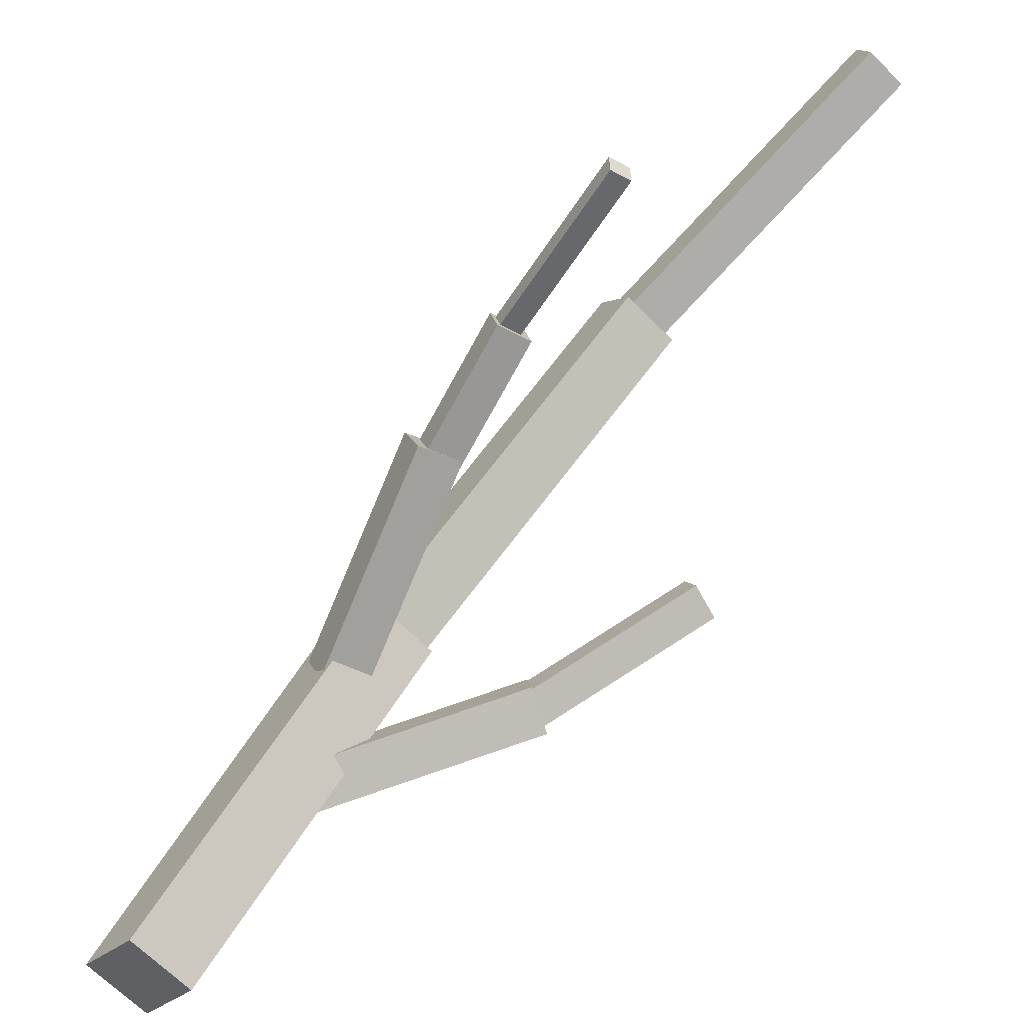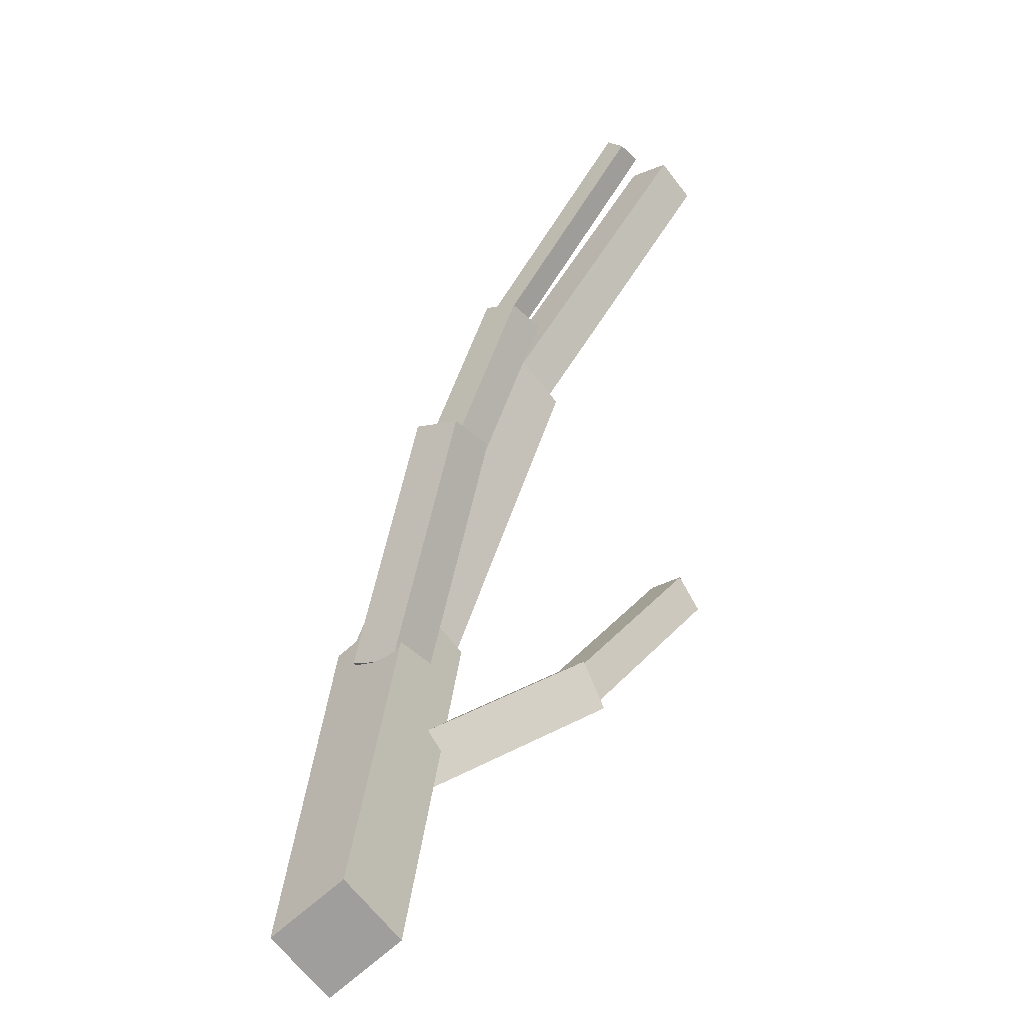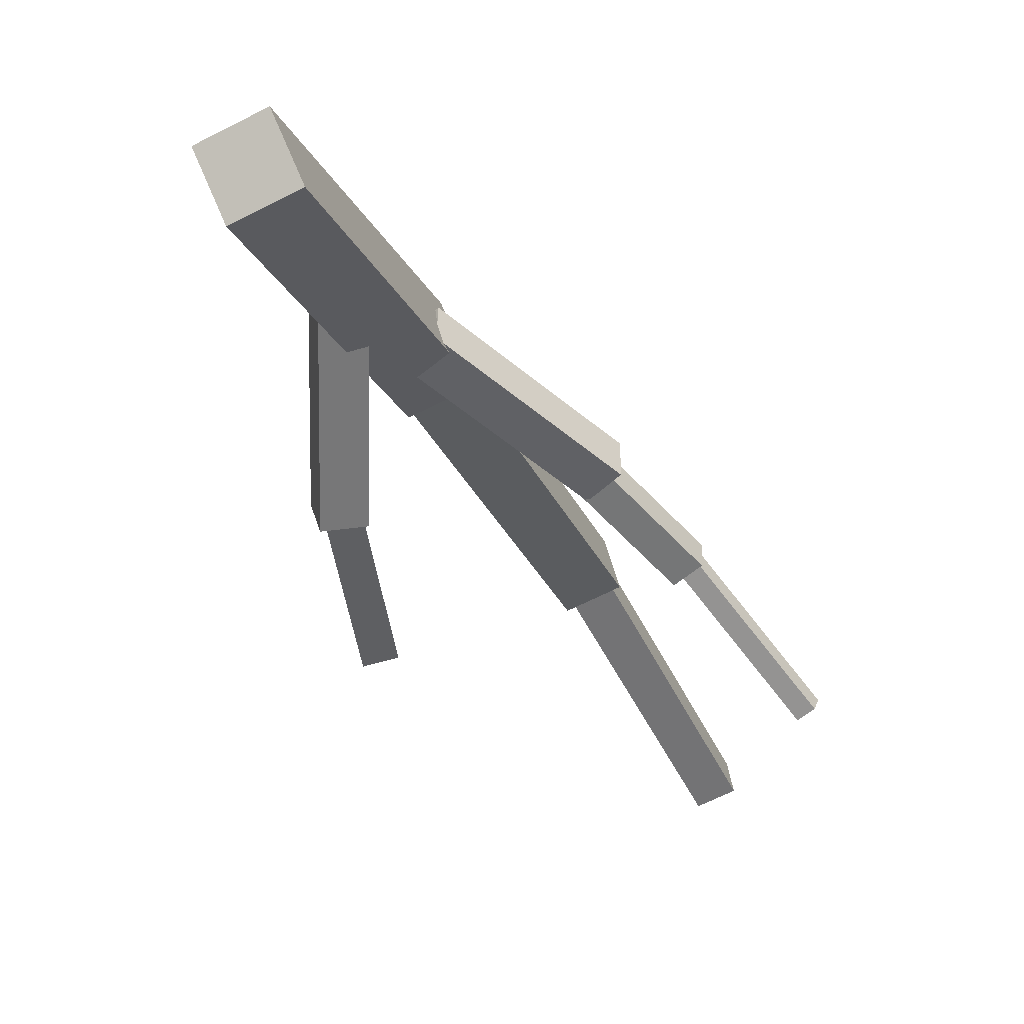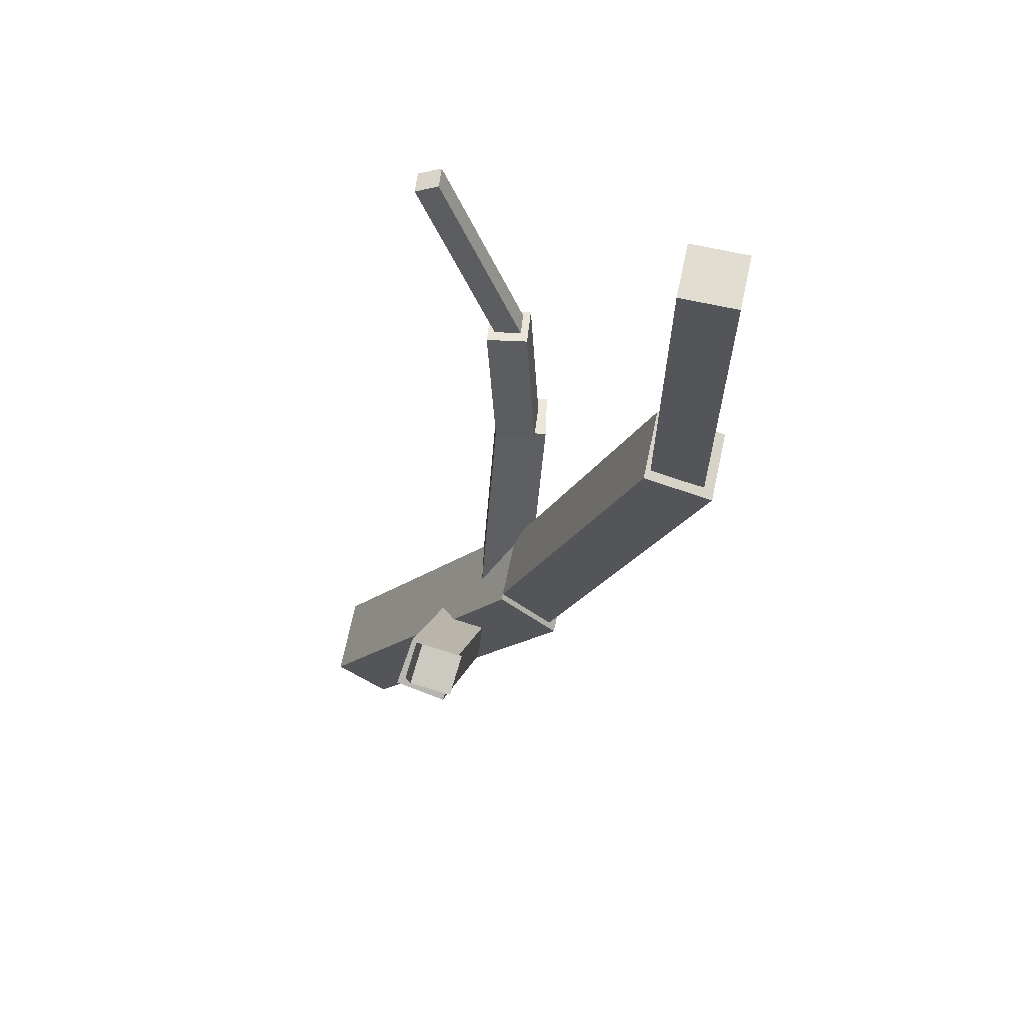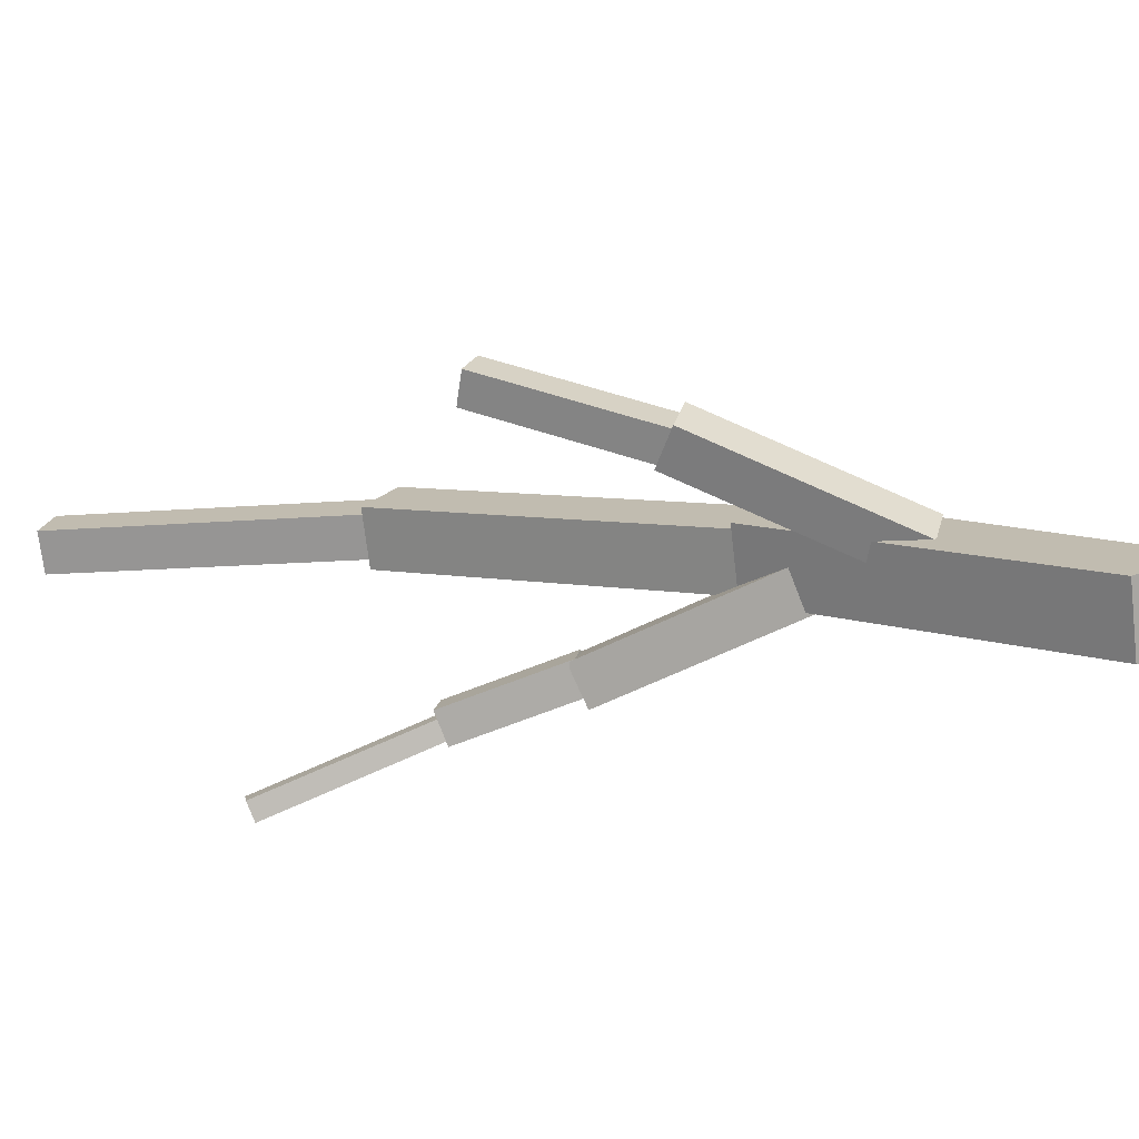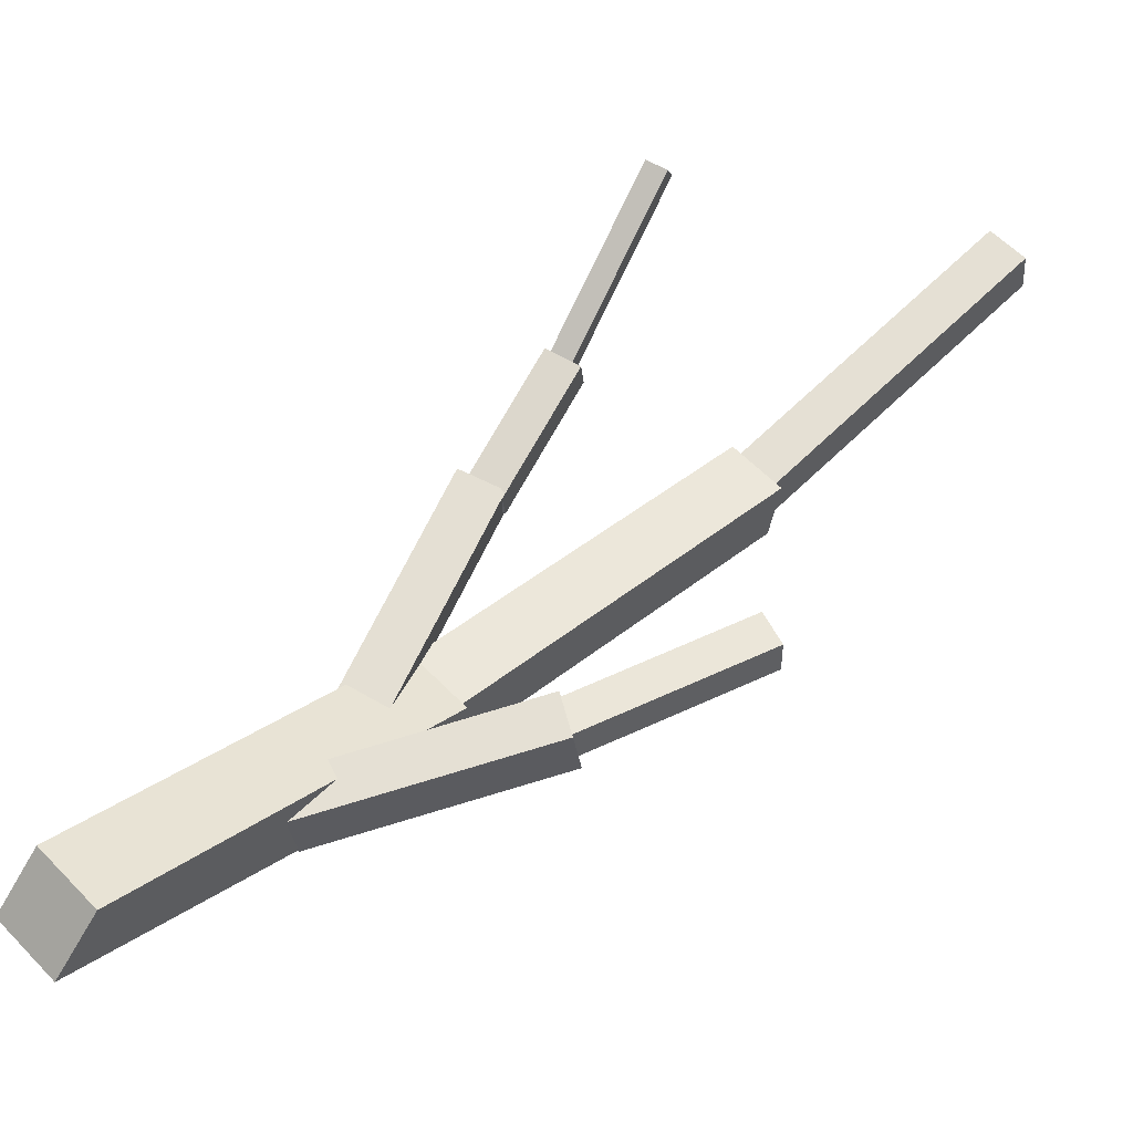
<metadata>
{"format":"obj","ext":"obj","renderer":"f3d","projection":"perspective","resolution":1024,"background":"white","views":[{"elev":22.0,"azim":-0.6,"up":"+Z"},{"elev":-0.4,"azim":-32.5,"up":"+Z"},{"elev":-66.7,"azim":-108.1,"up":"+Y"},{"elev":22.7,"azim":107.0,"up":"+Z"},{"elev":-72.0,"azim":141.8,"up":"+Y"},{"elev":-18.3,"azim":13.9,"up":"+Z"}]}
</metadata>
<code>
o cube
v -0.5131 -0.02856 -0.3995
v -0.6139 0.04565 -0.5003
v -0.3995 -0.02856 -0.5131
v -0.05219 0.532 0.06204
v -0.1717 0.6161 -0.05753
v -0.05753 0.6161 -0.1717
v 0.06204 0.532 -0.05219
v -0.5003 0.04565 -0.6139
f 6 5 4 7
f 7 4 1 3
f 1 2 8 3
f 5 2 1 4
f 6 7 3 8
f 6 8 2 5
o cube
v 0.4329 1.092 0.5302
v 0.5302 1.092 0.4329
v 0.4833 0.9708 0.5805
v 0.5805 0.9708 0.4833
v -0.05322 0.6057 -0.1504
v -0.1504 0.6057 -0.05322
v -0.002882 0.4849 -0.1001
v -0.1001 0.4849 -0.002882
f 12 15 13 10
f 11 12 10 9
f 16 11 9 14
f 15 16 14 13
f 14 9 10 13
f 15 12 11 16
o cube
v 0.9878 1.241 1.058
v 1.058 1.241 0.9878
v 1.004 1.139 1.074
v 1.074 1.139 1.004
v 0.5263 1.075 0.4563
v 0.4563 1.075 0.5263
v 0.5423 0.9727 0.4723
v 0.4723 0.9727 0.5423
f 20 23 21 18
f 19 20 18 17
f 24 19 17 22
f 23 24 22 21
f 22 17 18 21
f 23 20 19 24
o cube
v 0.2601 0.4972 -0.101
v 0.2914 0.4714 -0.1943
v 0.2681 0.3982 -0.07095
v 0.2994 0.3724 -0.1643
v -0.2027 0.3879 -0.3371
v -0.234 0.4138 -0.2438
v -0.1947 0.2889 -0.307
v -0.226 0.3148 -0.2137
f 28 31 29 26
f 27 28 26 25
f 32 27 25 30
f 31 32 30 29
f 30 25 26 29
f 31 28 27 32
o cube
v 0.592 0.6137 0.06872
v 0.631 0.6016 0.0006529
v 0.6094 0.5382 0.09215
v 0.6484 0.5261 0.02408
v 0.27 0.4617 -0.1812
v 0.231 0.4738 -0.1131
v 0.2875 0.3862 -0.1577
v 0.2485 0.3983 -0.08968
f 36 39 37 34
f 35 36 34 33
f 40 35 33 38
f 39 40 38 37
f 38 33 34 37
f 39 36 35 40
o cube
v 0.01059 0.6166 0.402
v 0.09945 0.64 0.3583
v 0.04068 0.5176 0.41
v 0.1295 0.541 0.3664
v -0.1044 0.5401 -0.1106
v -0.1933 0.5166 -0.067
v -0.07434 0.4411 -0.1026
v -0.1632 0.4176 -0.05898
f 44 47 45 42
f 43 44 42 41
f 48 43 41 46
f 47 48 46 45
f 46 41 42 45
f 47 44 43 48
o cube
v 0.1864 0.633 0.6522
v 0.2544 0.6451 0.6133
v 0.2006 0.5533 0.6523
v 0.2687 0.5654 0.6134
v 0.1081 0.6186 0.3496
v 0.04007 0.6065 0.3886
v 0.1224 0.5389 0.3497
v 0.05431 0.5268 0.3887
f 52 55 53 50
f 51 52 50 49
f 56 51 49 54
f 55 56 54 53
f 54 49 50 53
f 55 52 51 56
o cube
v 0.4156 0.5241 0.9995
v 0.4568 0.5315 0.9759
v 0.4163 0.4763 0.986
v 0.4576 0.4836 0.9624
v 0.237 0.6278 0.6219
v 0.1957 0.6205 0.6456
v 0.2377 0.58 0.6084
v 0.1965 0.5726 0.6321
f 60 63 61 58
f 59 60 58 57
f 64 59 57 62
f 63 64 62 61
f 62 57 58 61
f 63 60 59 64

</code>
